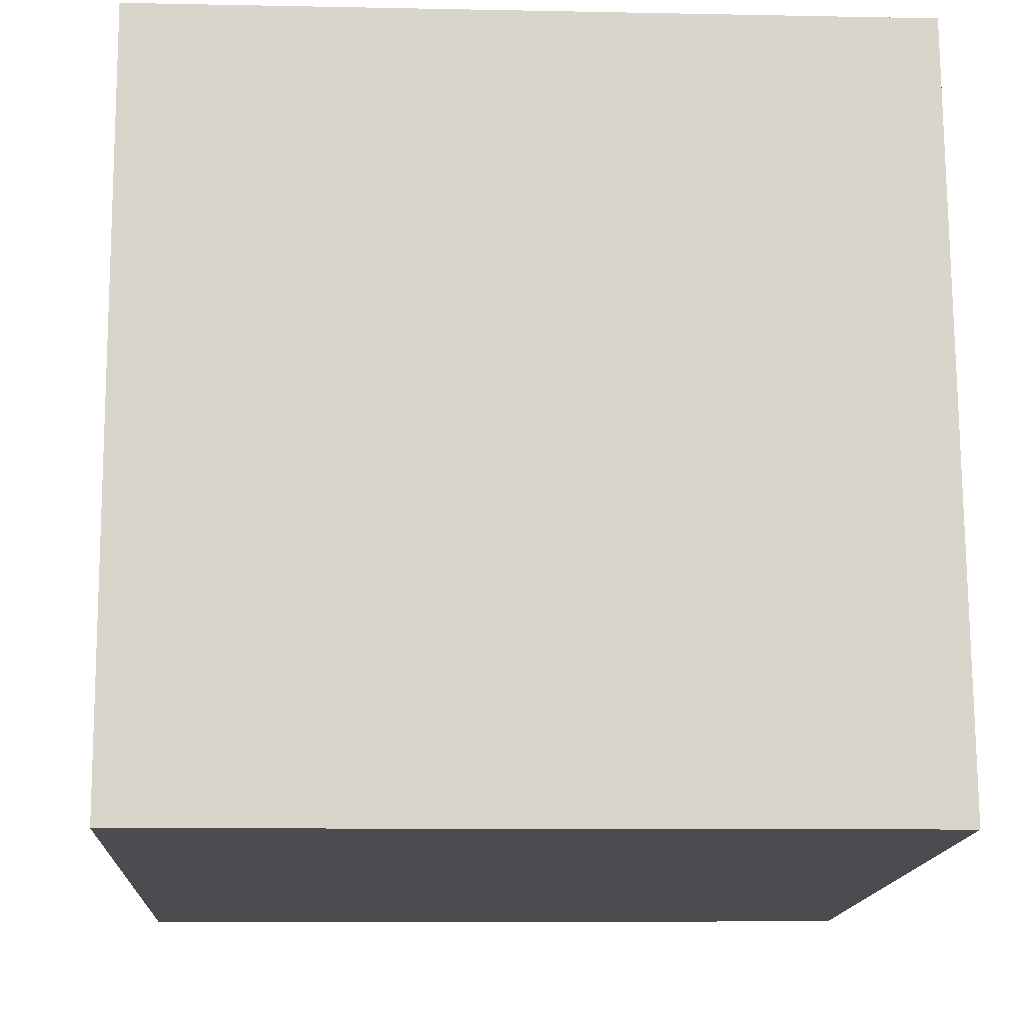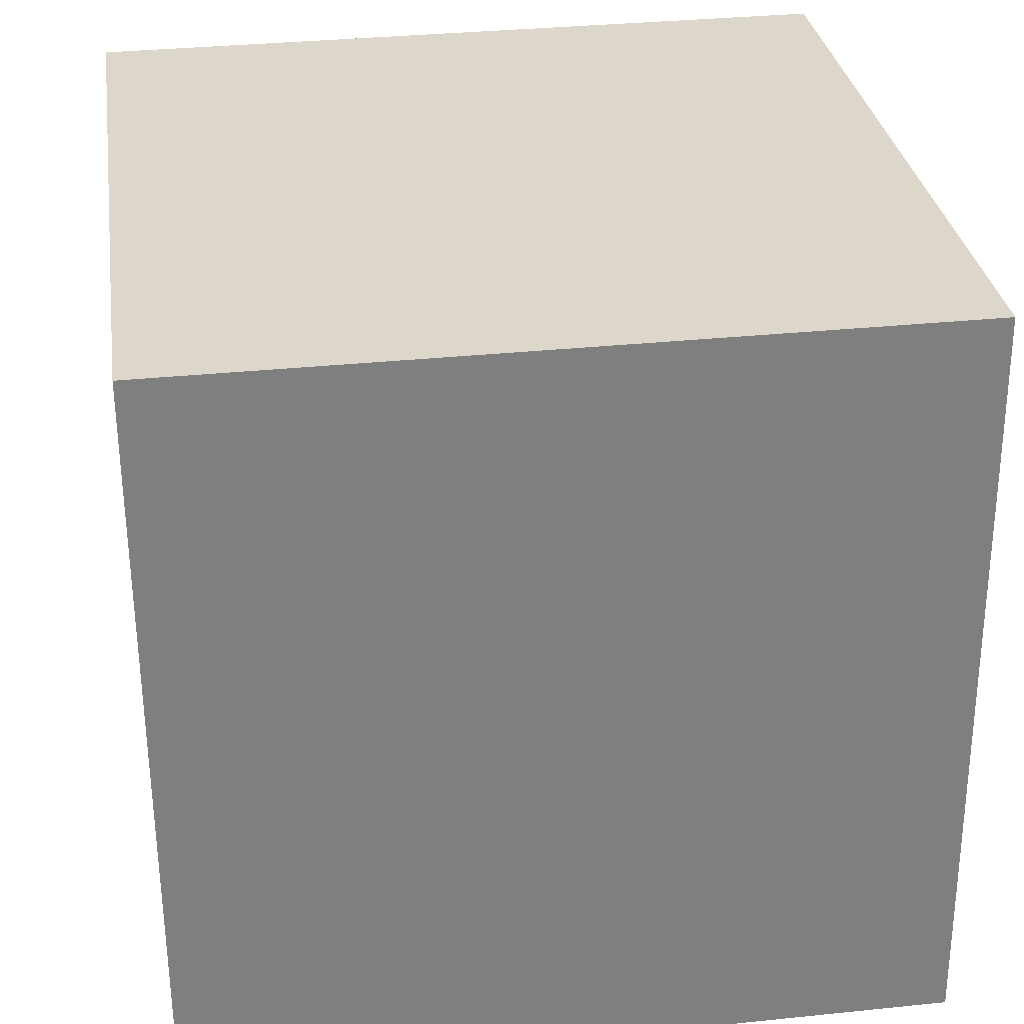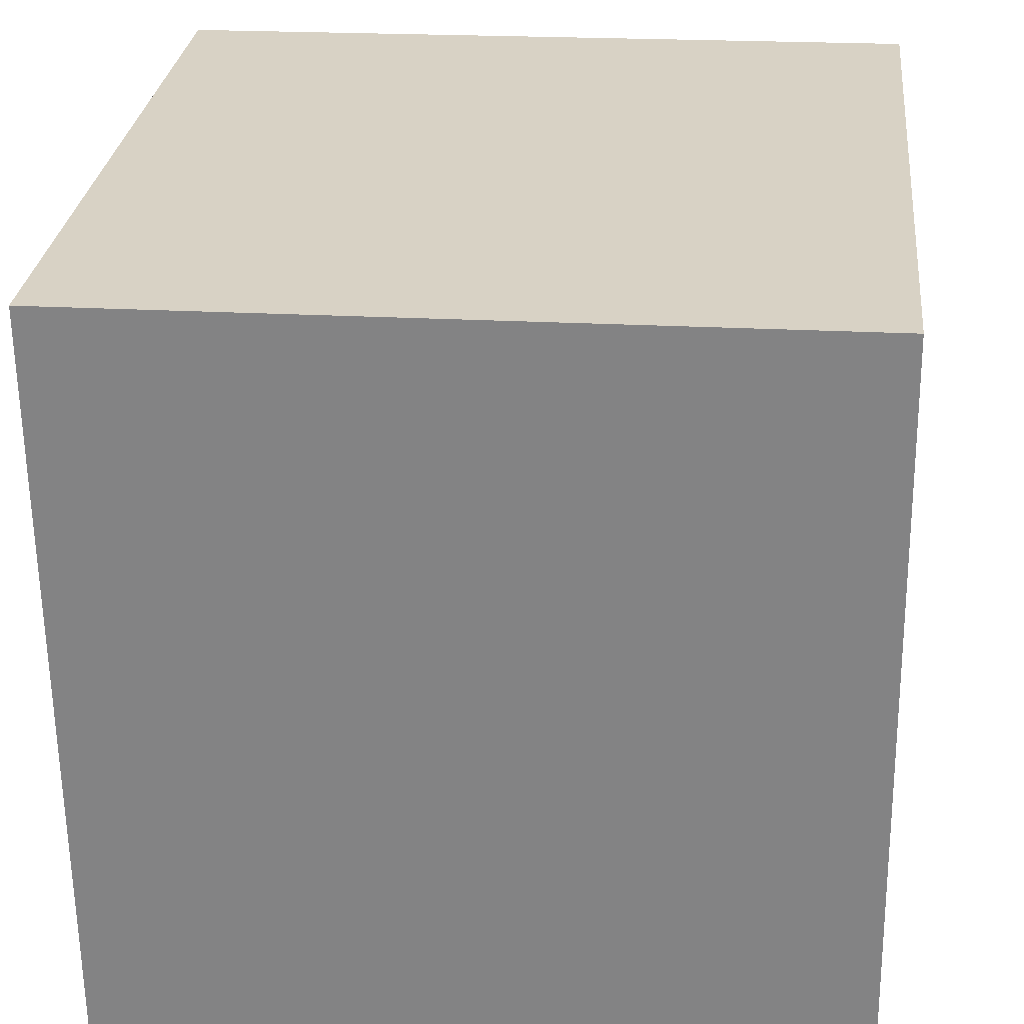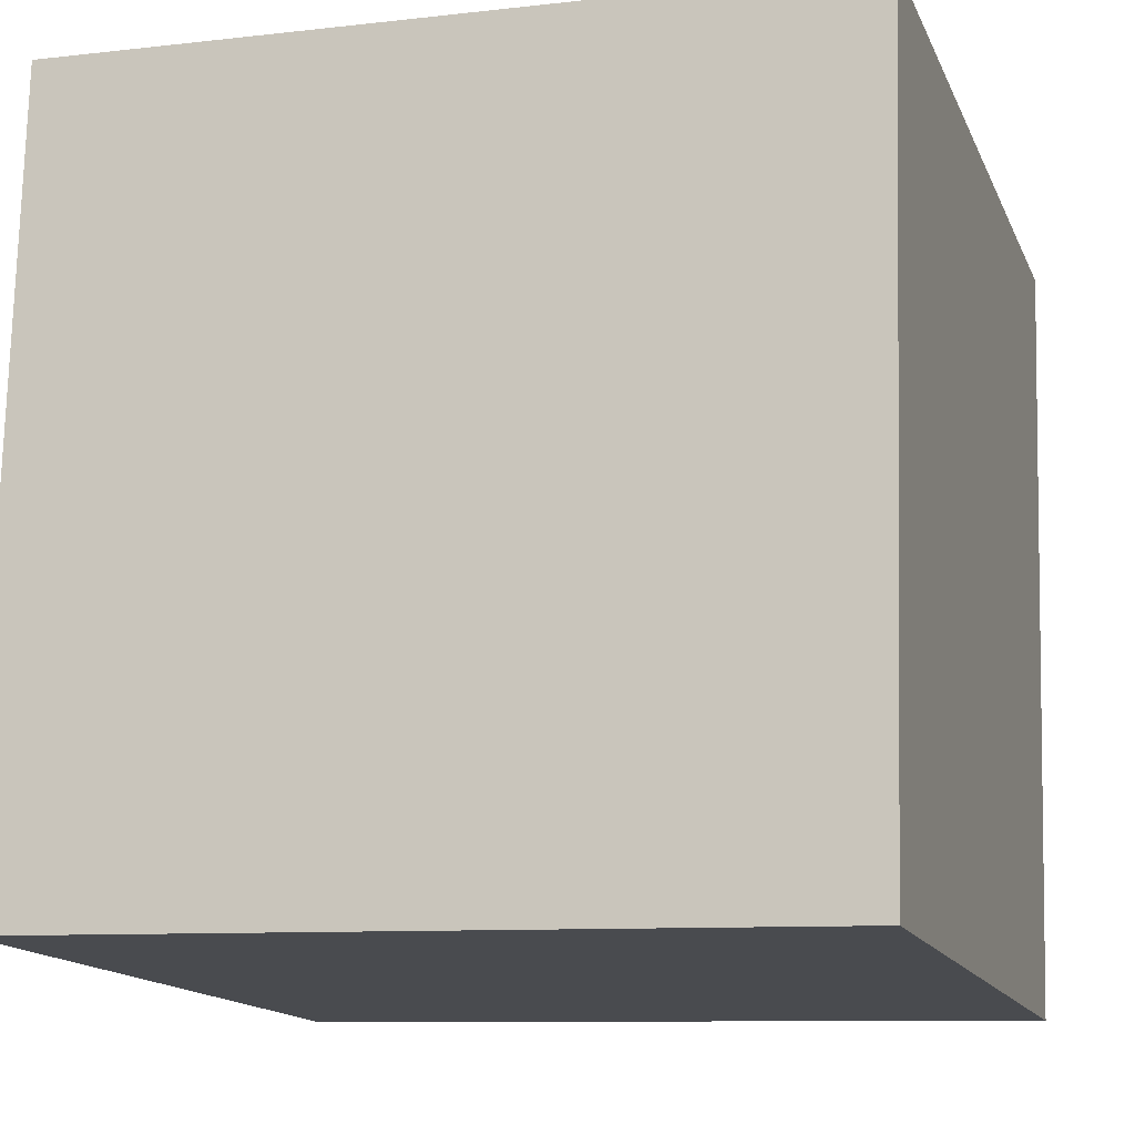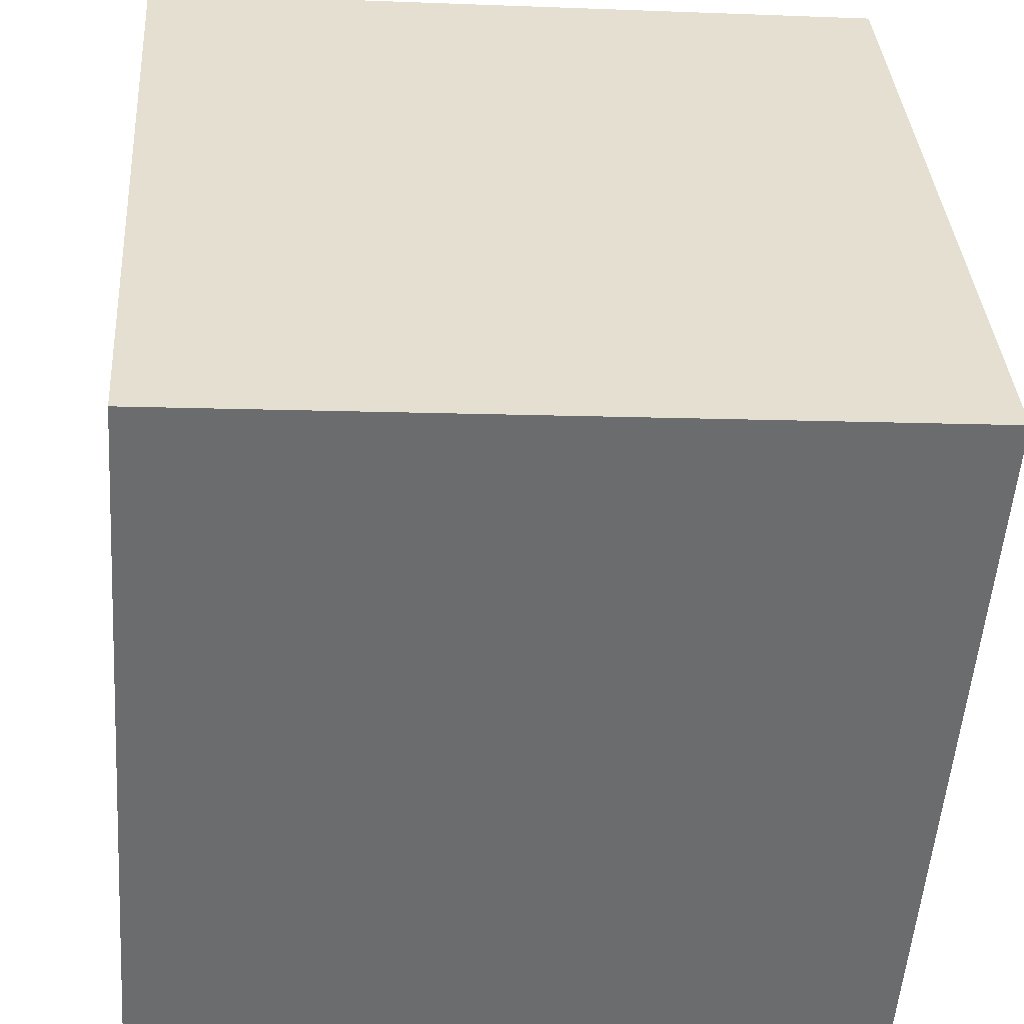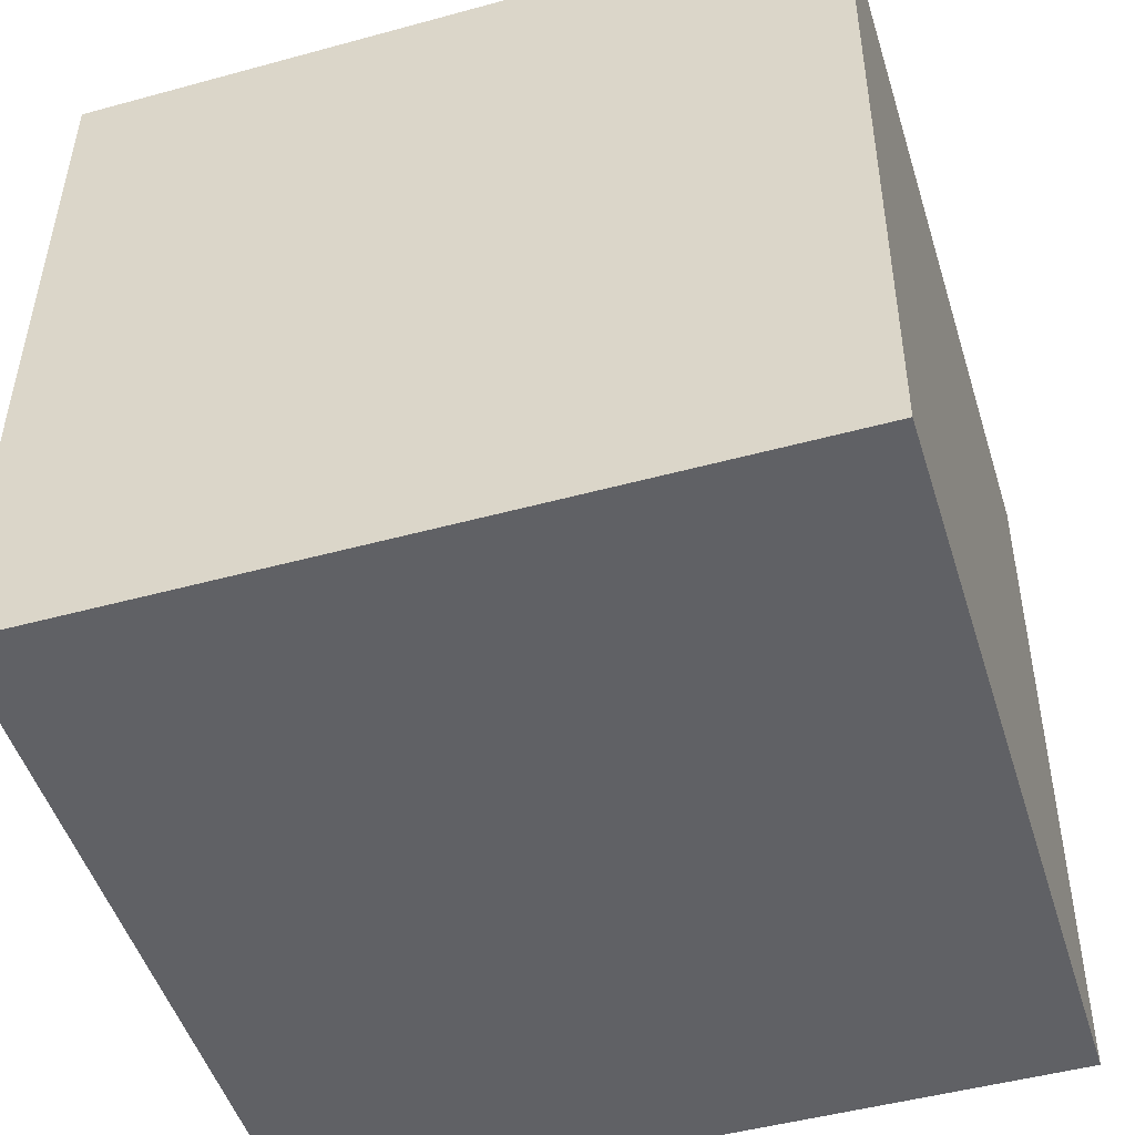
<metadata>
{"format":"obj","ext":"obj","renderer":"f3d","projection":"perspective","resolution":1024,"background":"white","views":[{"elev":-14.6,"azim":172.9,"up":"+Z"},{"elev":30.8,"azim":168.0,"up":"+Z"},{"elev":24.0,"azim":96.3,"up":"+Y"},{"elev":-10.2,"azim":-72.6,"up":"+Y"},{"elev":-53.3,"azim":176.2,"up":"+Y"},{"elev":-48.8,"azim":-76.8,"up":"+Z"}]}
</metadata>
<code>
o Cube
v 0.9509 -0.8363 1.226
v 0.9399 -0.826 -0.7742
v -1.044 -0.6998 1.237
v -1.055 -0.6895 -0.7625
v 0.9509 -0.8363 1.226
v 0.9399 -0.826 -0.7742
v 1.087 1.159 1.235
v 1.077 1.169 -0.7646
v -1.05 -0.6947 0.2375
v 1.082 1.164 0.2354
v -0.05771 -0.7577 -0.7683
v -0.9871 0.3082 -0.7577
v -0.9188 1.306 -0.753
v -0.9078 1.295 1.247
v -1.055 -0.6895 -0.7625
v -1.044 -0.6998 1.237
v -0.04674 -0.7681 1.232
v 1.008 0.1716 -0.7694
v 0.07887 1.238 -0.7588
v -0.9761 0.2978 1.242
v 0.9454 -0.8312 0.2258
v -1.05 -0.6947 0.2375
v -0.05771 -0.7577 -0.7683
v -0.04674 -0.7681 1.232
v 1.019 0.1613 1.231
v 0.08984 1.227 1.241
v -0.9133 1.301 0.247
v 0.9454 -0.8312 0.2258
v 0.01058 0.2399 -0.7636
v -0.05222 -0.7629 0.2316
v 1.014 0.1665 0.2306
v 0.02155 0.2296 1.236
v -0.9816 0.303 0.2422
v 0.08436 1.232 0.2412
f 34 13 27
f 12 9 33
f 32 16 17
f 18 10 31
f 30 2 21
f 29 6 11
f 4 30 22
f 22 24 3
f 30 1 24
f 19 18 29
f 13 29 12
f 12 11 15
f 31 7 25
f 28 25 5
f 28 18 31
f 25 17 5
f 26 25 7
f 14 32 26
f 33 16 20
f 27 20 14
f 13 33 27
f 26 27 14
f 10 26 7
f 10 19 34
f 34 19 13
f 12 15 9
f 32 20 16
f 18 8 10
f 30 23 2
f 29 18 6
f 4 23 30
f 22 30 24
f 30 21 1
f 19 8 18
f 13 19 29
f 12 29 11
f 31 10 7
f 28 31 25
f 28 6 18
f 25 32 17
f 26 32 25
f 14 20 32
f 33 9 16
f 27 33 20
f 13 12 33
f 26 34 27
f 10 34 26
f 10 8 19

</code>
